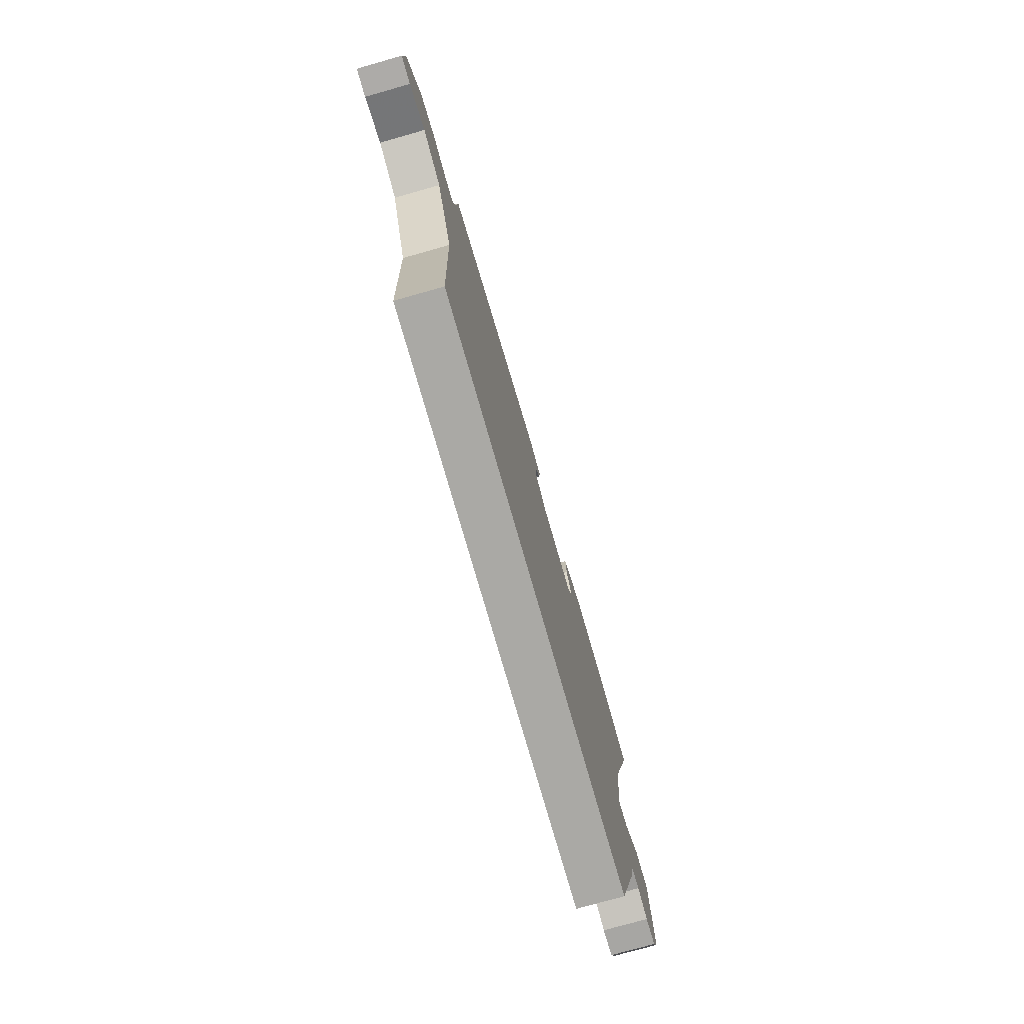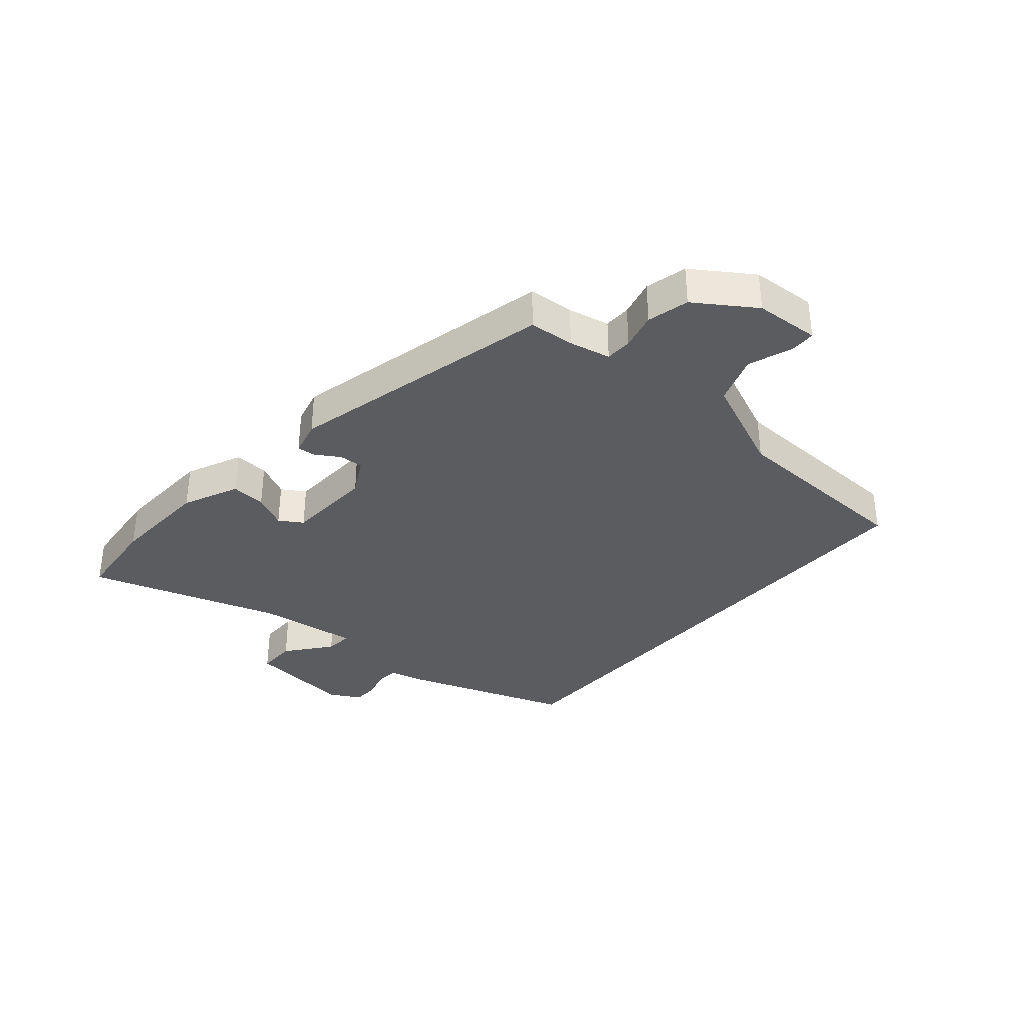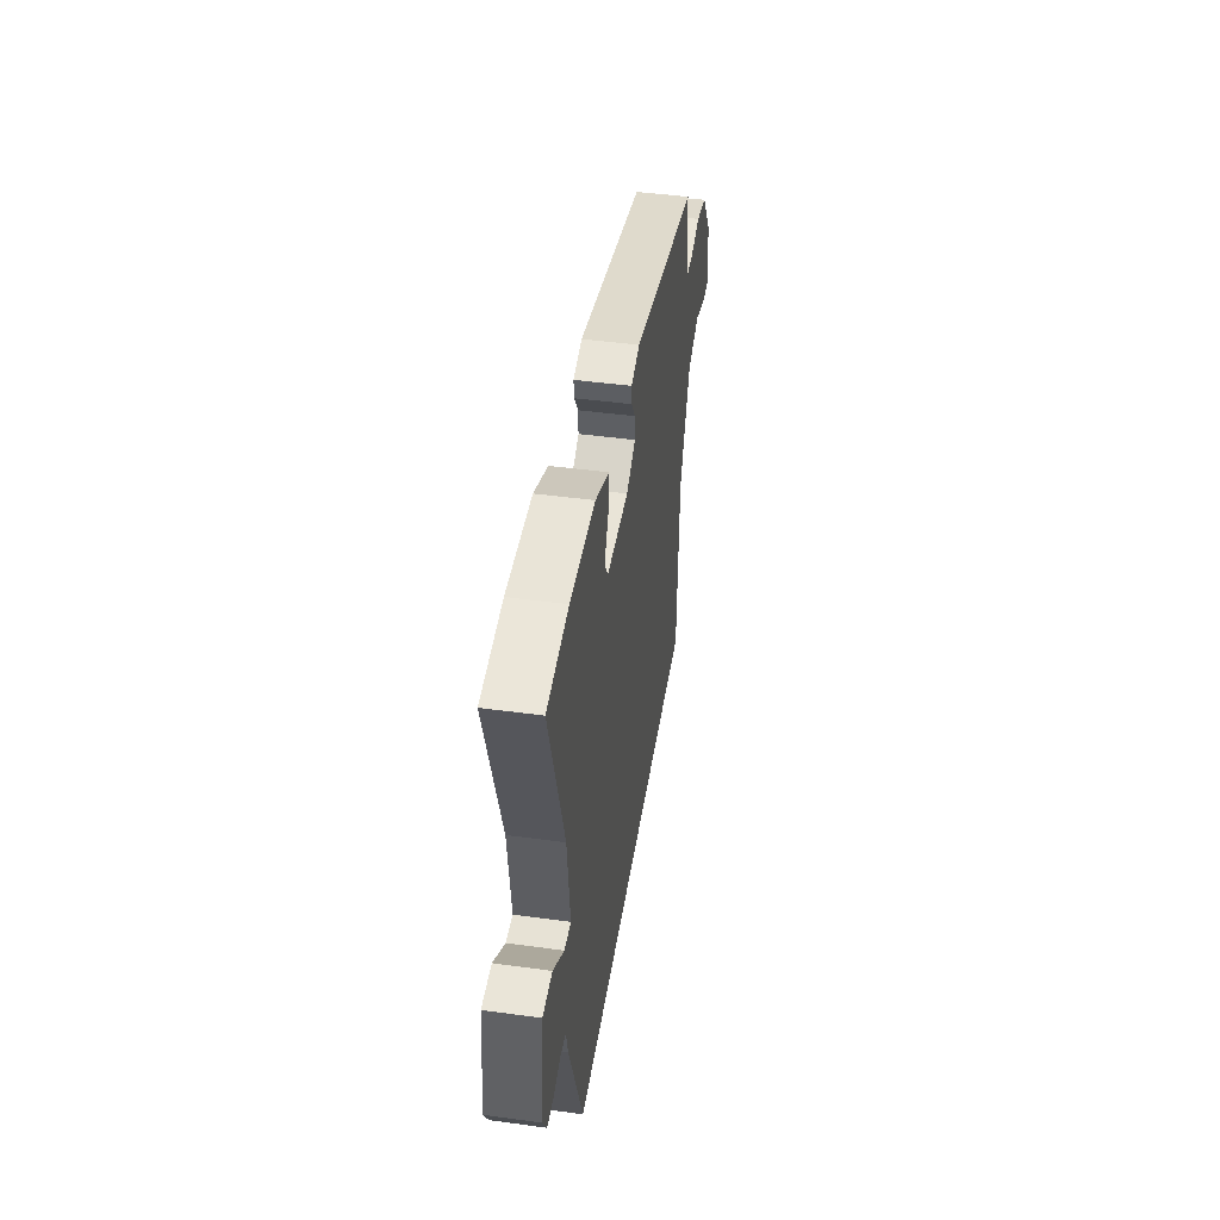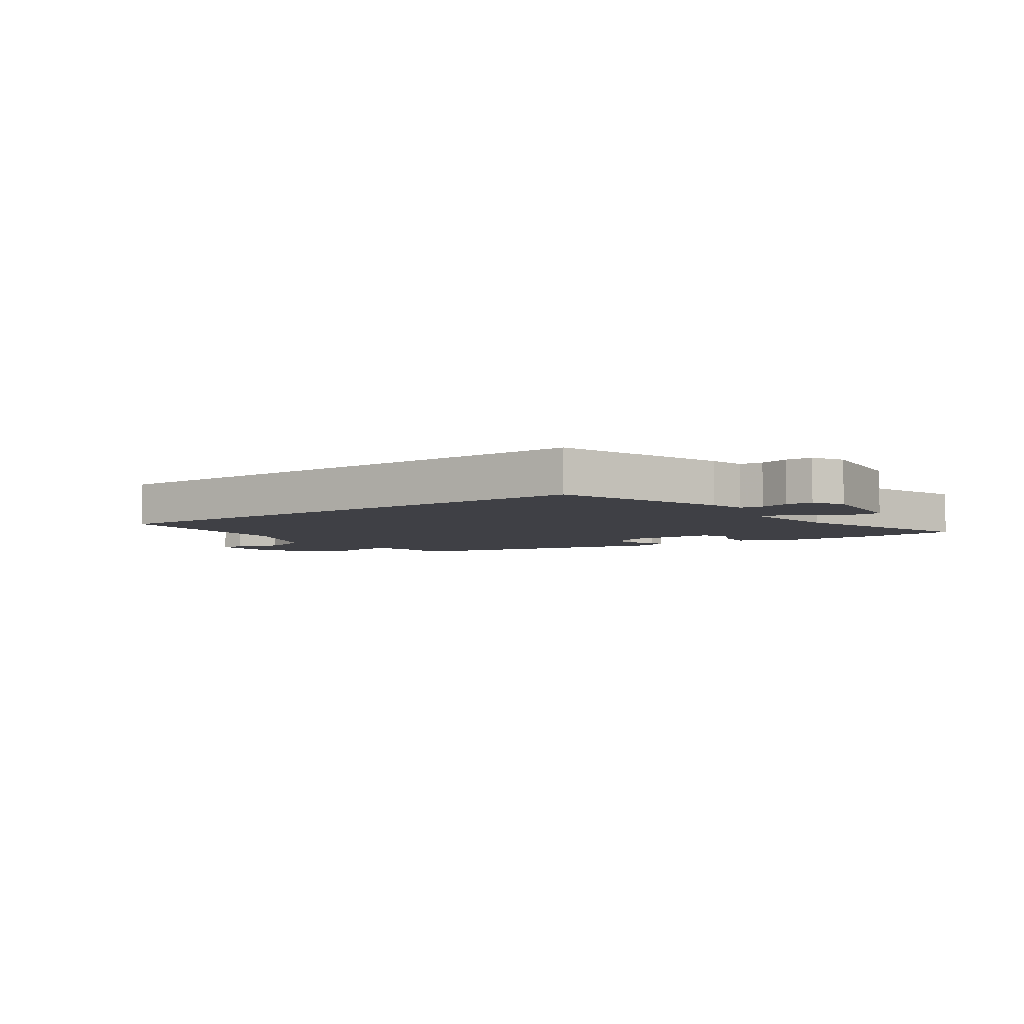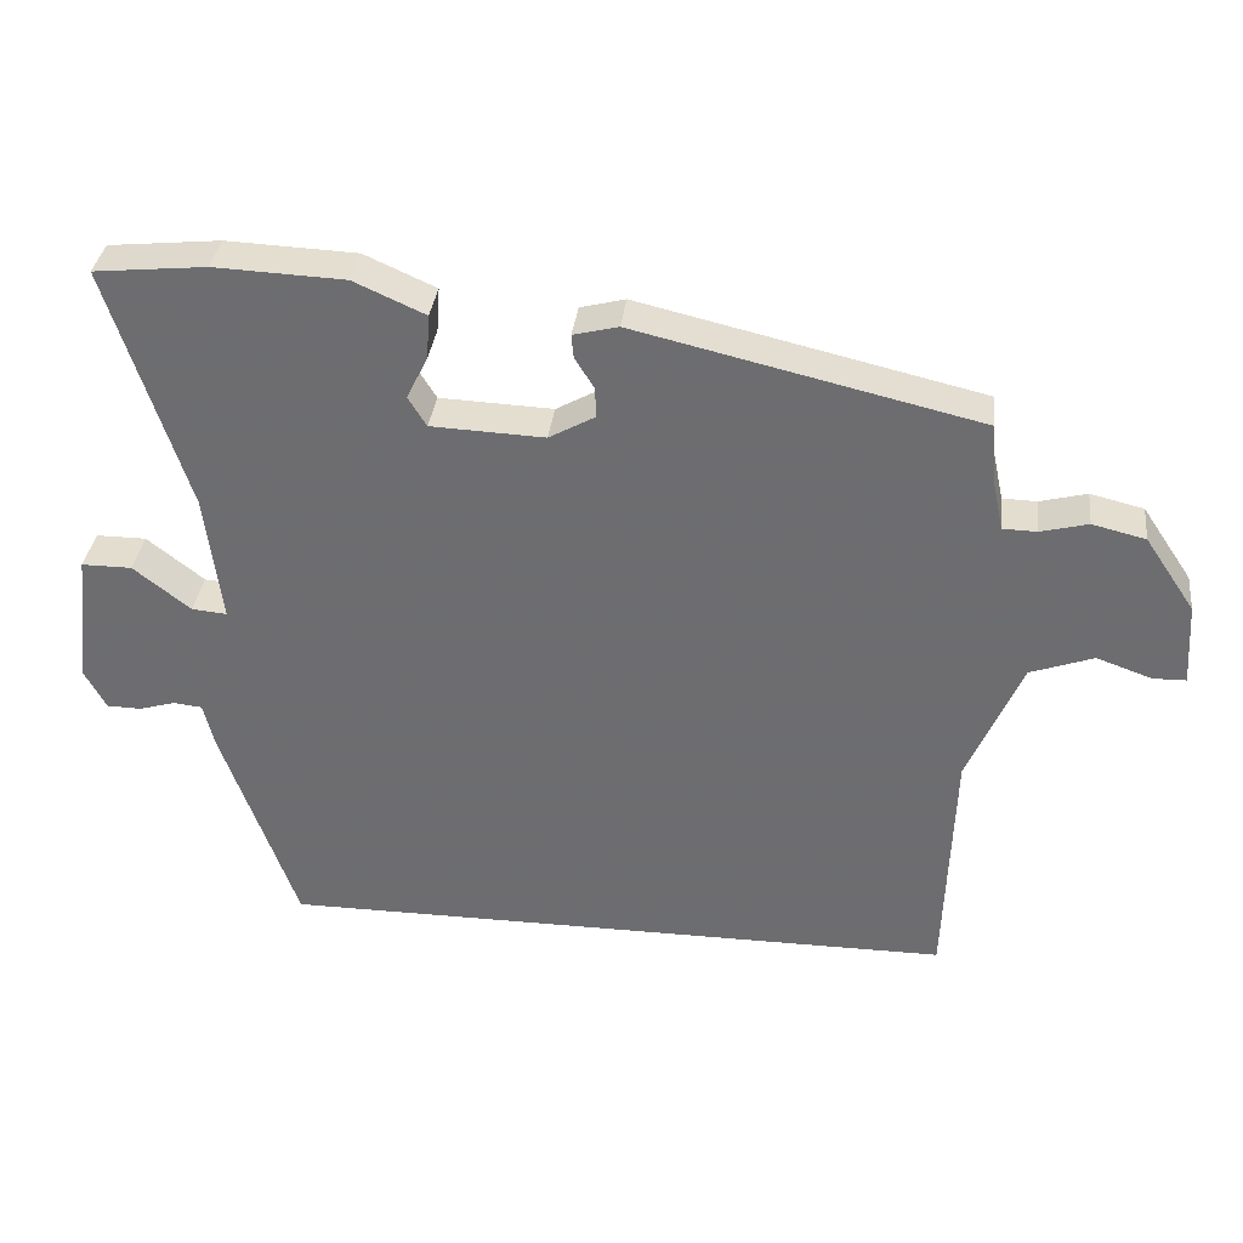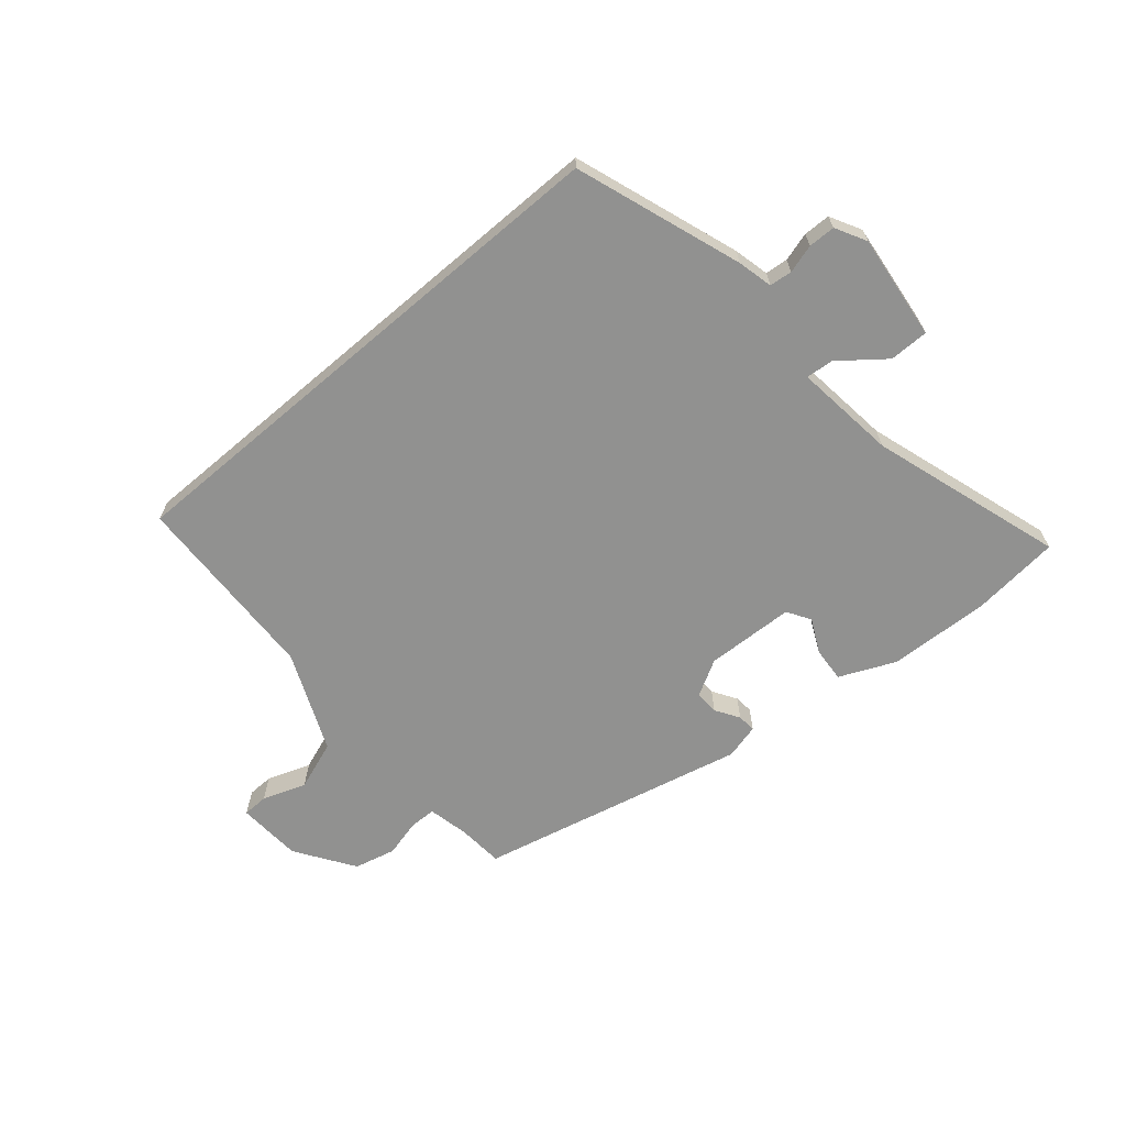
<metadata>
{"format":"obj","ext":"obj","renderer":"f3d","projection":"perspective","resolution":1024,"background":"white","views":[{"elev":-75.3,"azim":105.9,"up":"+Z"},{"elev":-34.7,"azim":49.2,"up":"+Y"},{"elev":45.0,"azim":-81.0,"up":"+Z"},{"elev":-5.2,"azim":-144.4,"up":"+Y"},{"elev":35.0,"azim":6.8,"up":"+Z"},{"elev":-66.0,"azim":-139.6,"up":"+Y"}]}
</metadata>
<code>
v 0.476 0.07 0.349
v 0.482 0.07 0.273
v 0.497 0.07 0.204
v 0.542 0.07 0.203
v 0.604 0.07 0.219
v 0.674 0.07 0.202
v 0.74 0.07 0.104
v 0.747 0.07 -0.005
v 0.704 0.07 -0.006
v 0.631 0.07 0.02
v 0.548 0.07 -0.01
v 0.477 0.07 -0.176
v 0.466 0.07 -0.5
v -0.429 0.07 -0.5
v -0.527 0.07 -0.221
v -0.541 0.07 -0.162
v -0.579 0.07 -0.158
v -0.627 0.07 -0.172
v -0.672 0.07 -0.171
v -0.7 0.07 -0.119
v -0.68 0.07 0.058
v -0.614 0.07 0.058
v -0.539 0.07 -0.001
v -0.493 0.07 -0.005
v -0.514 0.07 0.166
v -0.617 0.07 0.488
v -0.47 0.07 0.503
v -0.299 0.07 0.496
v -0.205 0.07 0.454
v -0.209 0.07 0.396
v -0.237 0.07 0.339
v -0.213 0.07 0.3
v -0.064 0.07 0.294
v -0.003 0.07 0.328
v -0.005 0.07 0.368
v -0.03 0.07 0.408
v -0.033 0.07 0.439
v 0.026 0.07 0.454
v 0.476 0 0.349
v 0.482 0 0.273
v 0.497 0 0.204
v 0.542 0 0.203
v 0.604 0 0.219
v 0.674 0 0.202
v 0.74 0 0.104
v 0.747 0 -0.005
v 0.704 0 -0.006
v 0.631 0 0.02
v 0.548 0 -0.01
v 0.477 0 -0.176
v 0.466 0 -0.5
v -0.429 0 -0.5
v -0.527 0 -0.221
v -0.541 0 -0.162
v -0.579 0 -0.158
v -0.627 0 -0.172
v -0.672 0 -0.171
v -0.7 0 -0.119
v -0.68 0 0.058
v -0.614 0 0.058
v -0.539 0 -0.001
v -0.493 0 -0.005
v -0.514 0 0.166
v -0.617 0 0.488
v -0.47 0 0.503
v -0.299 0 0.496
v -0.205 0 0.454
v -0.209 0 0.396
v -0.237 0 0.339
v -0.213 0 0.3
v -0.064 0 0.294
v -0.003 0 0.328
v -0.005 0 0.368
v -0.03 0 0.408
v -0.033 0 0.439
v 0.026 0 0.454
f 35 36 37 38
f 34 35 38 1
f 33 34 1 2
f 28 29 30 31
f 26 27 28 31
f 25 26 31 32
f 24 25 32 33
f 20 21 22 23
f 20 23 24
f 17 18 19 20
f 16 17 20 24
f 12 13 14 15
f 11 12 15 16
f 10 11 16 24
f 8 9 10
f 7 8 10
f 4 5 6 7
f 3 4 7 10
f 24 33 2 3
f 3 10 24
f 76 75 74 73
f 39 76 73 72
f 40 39 72 71
f 69 68 67 66
f 69 66 65 64
f 70 69 64 63
f 71 70 63 62
f 61 60 59 58
f 62 61 58
f 58 57 56 55
f 62 58 55 54
f 53 52 51 50
f 54 53 50 49
f 62 54 49 48
f 48 47 46
f 48 46 45
f 45 44 43 42
f 48 45 42 41
f 41 40 71 62
f 62 48 41
f 1 39 40 2
f 2 40 41 3
f 3 41 42 4
f 4 42 43 5
f 5 43 44 6
f 6 44 45 7
f 7 45 46 8
f 8 46 47 9
f 9 47 48 10
f 10 48 49 11
f 11 49 50 12
f 12 50 51 13
f 13 51 52 14
f 14 52 53 15
f 15 53 54 16
f 16 54 55 17
f 17 55 56 18
f 18 56 57 19
f 19 57 58 20
f 20 58 59 21
f 21 59 60 22
f 22 60 61 23
f 23 61 62 24
f 24 62 63 25
f 25 63 64 26
f 26 64 65 27
f 27 65 66 28
f 28 66 67 29
f 29 67 68 30
f 30 68 69 31
f 31 69 70 32
f 32 70 71 33
f 33 71 72 34
f 34 72 73 35
f 35 73 74 36
f 36 74 75 37
f 37 75 76 38
f 38 76 39 1

</code>
